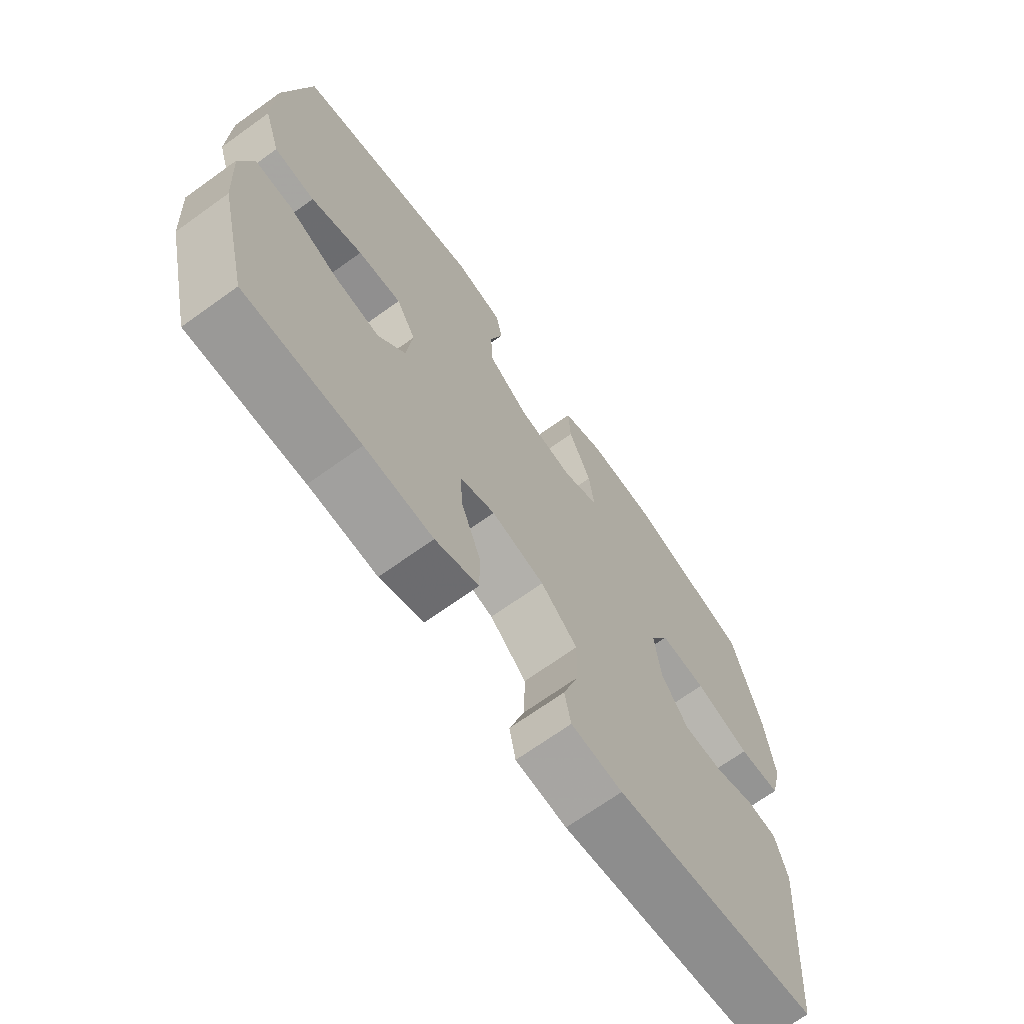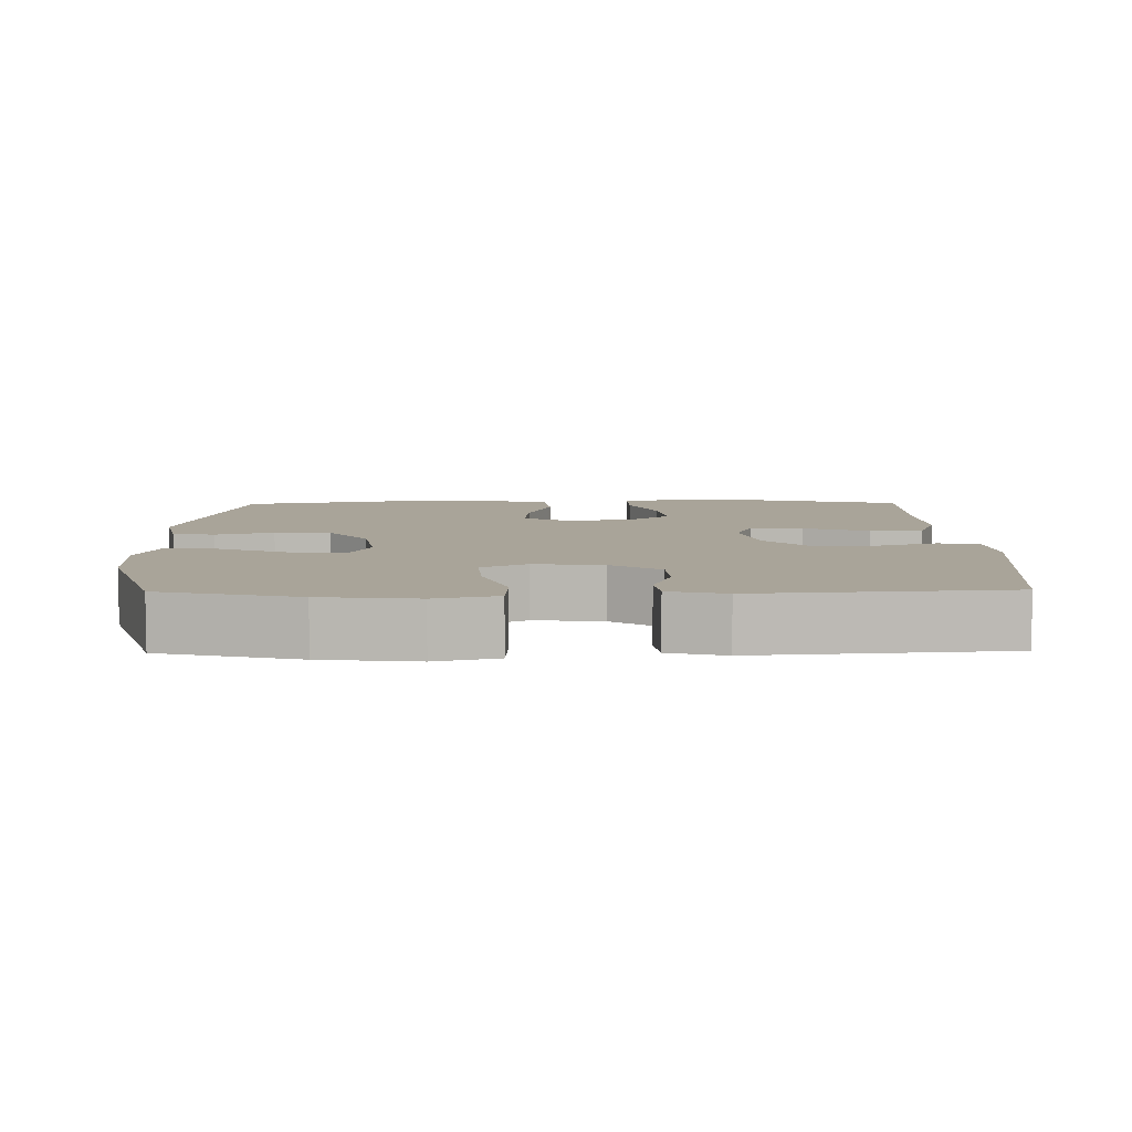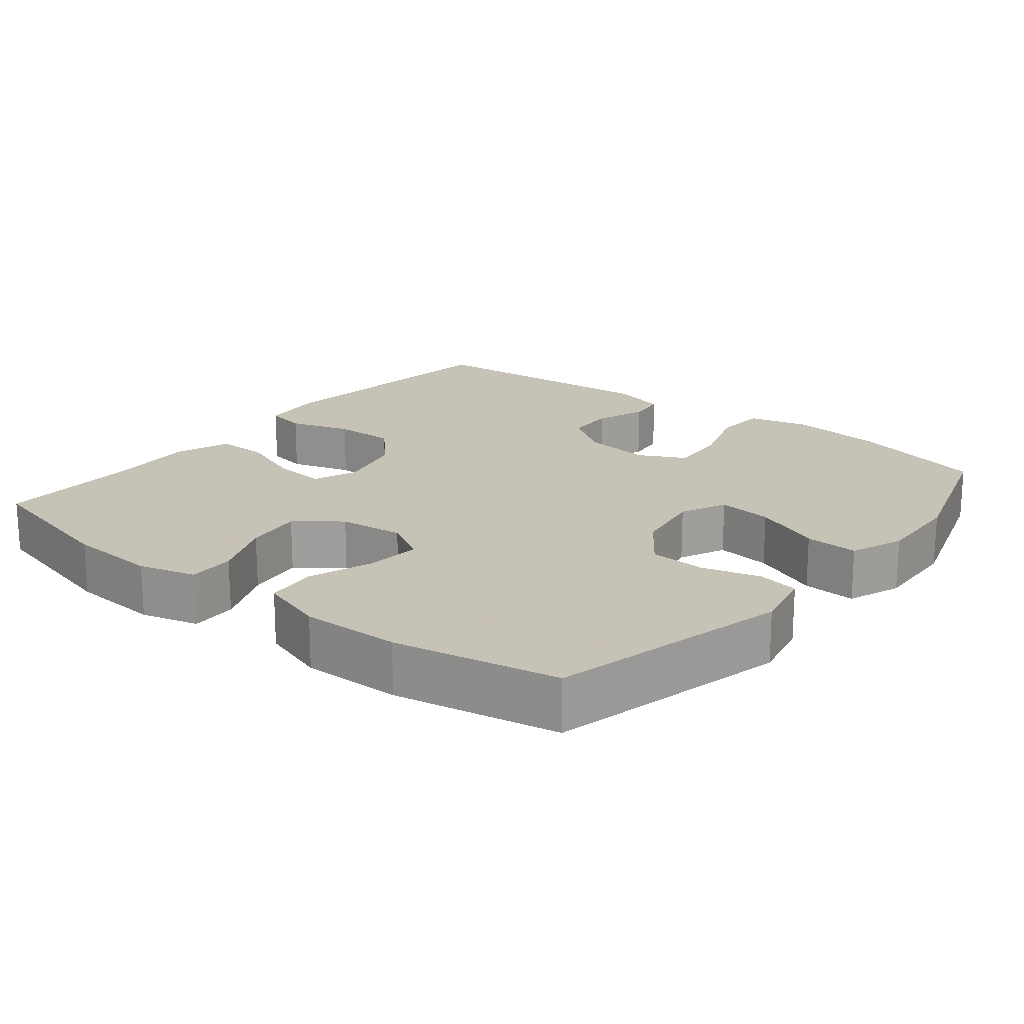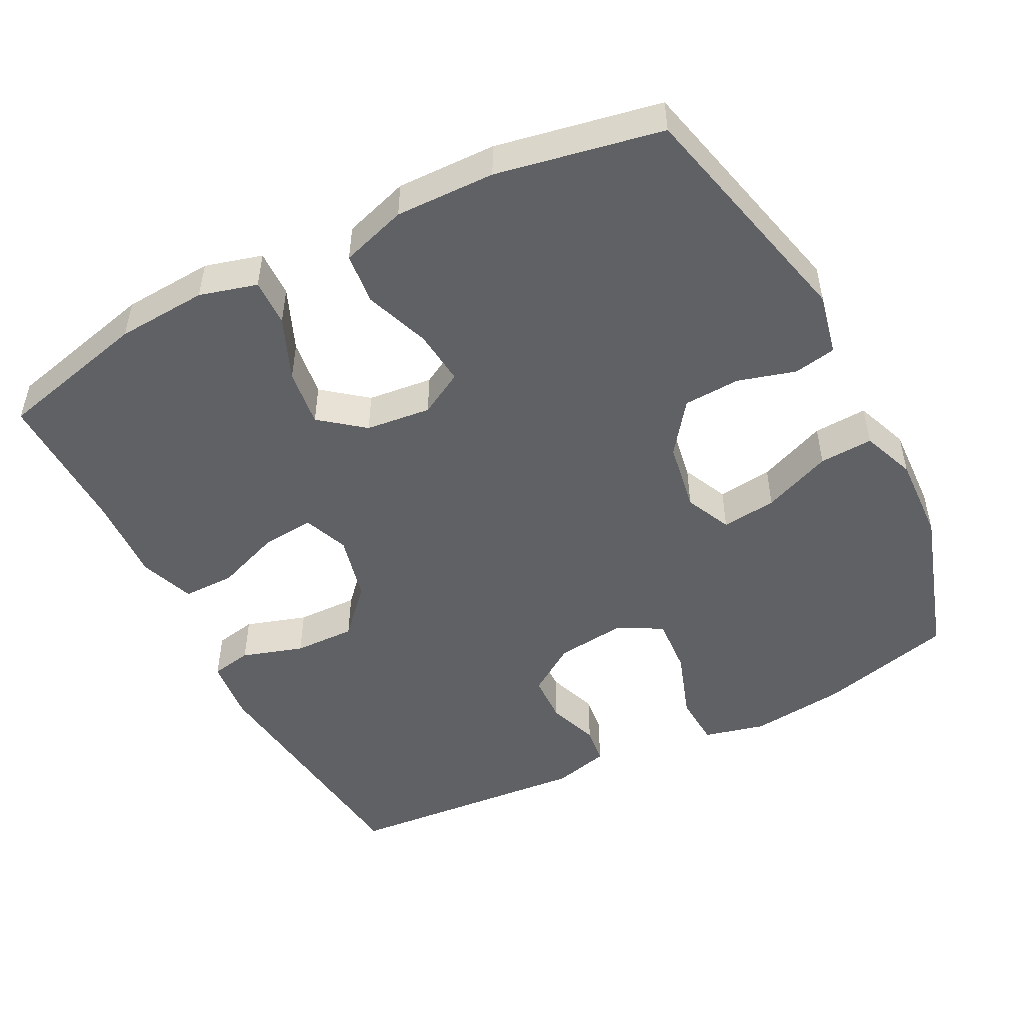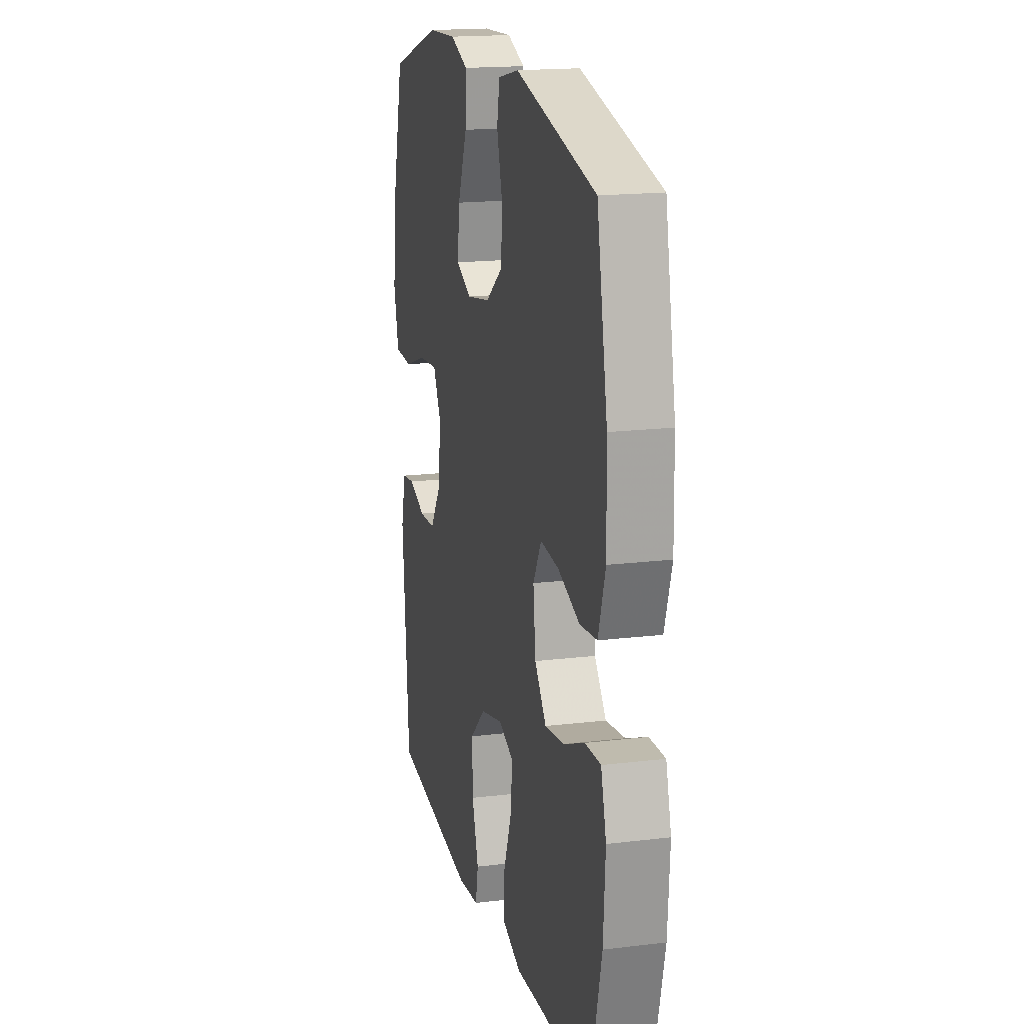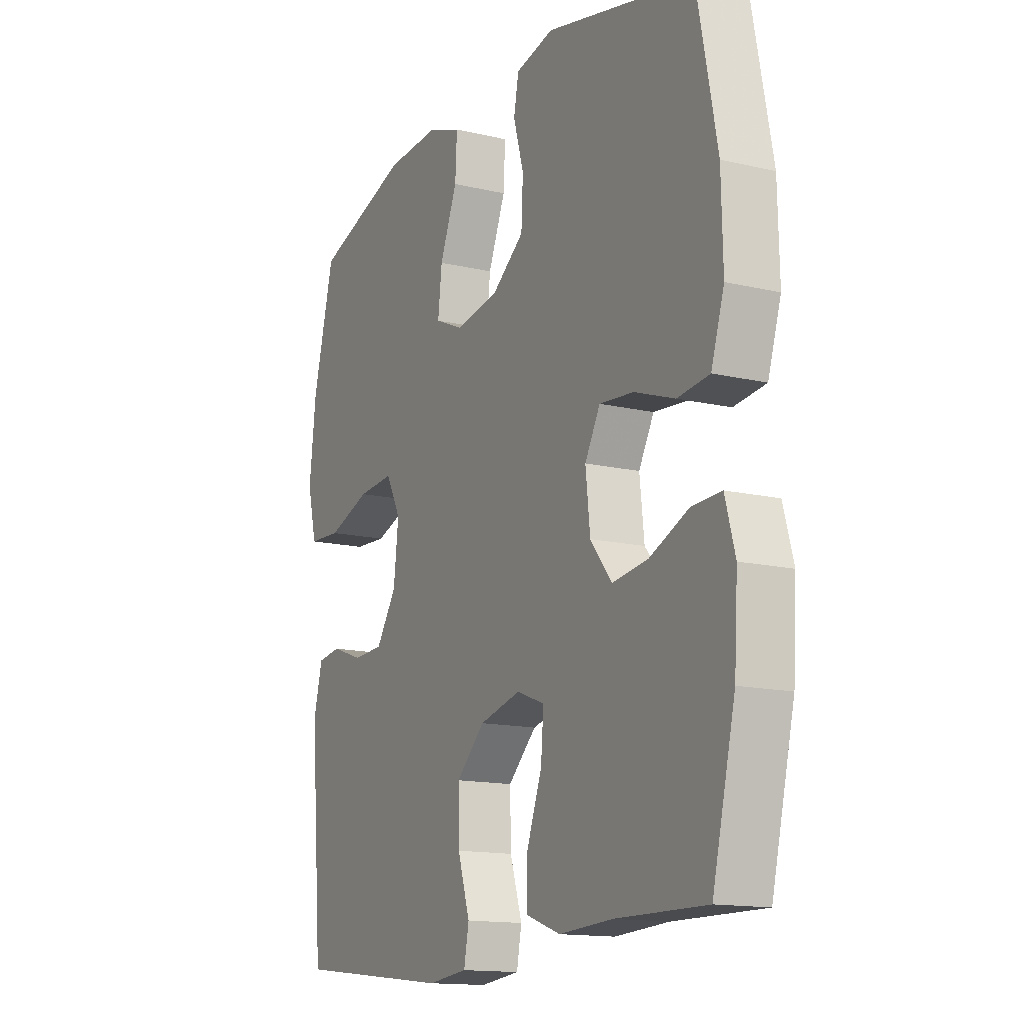
<metadata>
{"format":"obj","ext":"obj","renderer":"f3d","projection":"perspective","resolution":1024,"background":"white","views":[{"elev":-69.4,"azim":-54.3,"up":"+Z"},{"elev":7.2,"azim":89.1,"up":"+Y"},{"elev":19.1,"azim":-51.1,"up":"+Y"},{"elev":-49.3,"azim":-62.7,"up":"+Y"},{"elev":17.6,"azim":-103.5,"up":"+Z"},{"elev":-14.4,"azim":-117.2,"up":"+Z"}]}
</metadata>
<code>
v 0.5 0.07 0.5
v 0.548 0.07 0.312
v 0.563 0.07 0.181
v 0.542 0.07 0.096
v 0.469 0.07 0.092
v 0.373 0.07 0.125
v 0.292 0.07 0.131
v 0.259 0.07 0.068
v 0.27 0.07 -0.027
v 0.316 0.07 -0.095
v 0.384 0.07 -0.098
v 0.455 0.07 -0.073
v 0.508 0.07 -0.08
v 0.528 0.07 -0.158
v 0.5 0.07 -0.5
v 0.146 0.07 -0.539
v 0.057 0.07 -0.529
v 0.046 0.07 -0.472
v 0.073 0.07 -0.387
v 0.075 0.07 -0.302
v 0.011 0.07 -0.242
v -0.082 0.07 -0.219
v -0.144 0.07 -0.243
v -0.138 0.07 -0.315
v -0.104 0.07 -0.406
v -0.104 0.07 -0.478
v -0.18 0.07 -0.505
v -0.299 0.07 -0.498
v -0.5 0.07 -0.5
v -0.551 0.07 -0.289
v -0.559 0.07 -0.164
v -0.537 0.07 -0.085
v -0.472 0.07 -0.087
v -0.385 0.07 -0.124
v -0.305 0.07 -0.135
v -0.257 0.07 -0.075
v -0.247 0.07 0.015
v -0.281 0.07 0.076
v -0.357 0.07 0.069
v -0.447 0.07 0.037
v -0.518 0.07 0.045
v -0.547 0.07 0.136
v -0.544 0.07 0.273
v -0.5 0.07 0.5
v -0.169 0.07 0.578
v -0.083 0.07 0.559
v -0.072 0.07 0.501
v -0.095 0.07 0.421
v -0.091 0.07 0.343
v -0.02 0.07 0.29
v 0.078 0.07 0.273
v 0.142 0.07 0.302
v 0.133 0.07 0.378
v 0.094 0.07 0.473
v 0.09 0.07 0.547
v 0.164 0.07 0.575
v 0.285 0.07 0.569
v 0.5 0 0.5
v 0.548 0 0.312
v 0.563 0 0.181
v 0.542 0 0.096
v 0.469 0 0.092
v 0.373 0 0.125
v 0.292 0 0.131
v 0.259 0 0.068
v 0.27 0 -0.027
v 0.316 0 -0.095
v 0.384 0 -0.098
v 0.455 0 -0.073
v 0.508 0 -0.08
v 0.528 0 -0.158
v 0.5 0 -0.5
v 0.146 0 -0.539
v 0.057 0 -0.529
v 0.046 0 -0.472
v 0.073 0 -0.387
v 0.075 0 -0.302
v 0.011 0 -0.242
v -0.082 0 -0.219
v -0.144 0 -0.243
v -0.138 0 -0.315
v -0.104 0 -0.406
v -0.104 0 -0.478
v -0.18 0 -0.505
v -0.299 0 -0.498
v -0.5 0 -0.5
v -0.551 0 -0.289
v -0.559 0 -0.164
v -0.537 0 -0.085
v -0.472 0 -0.087
v -0.385 0 -0.124
v -0.305 0 -0.135
v -0.257 0 -0.075
v -0.247 0 0.015
v -0.281 0 0.076
v -0.357 0 0.069
v -0.447 0 0.037
v -0.518 0 0.045
v -0.547 0 0.136
v -0.544 0 0.273
v -0.5 0 0.5
v -0.169 0 0.578
v -0.083 0 0.559
v -0.072 0 0.501
v -0.095 0 0.421
v -0.091 0 0.343
v -0.02 0 0.29
v 0.078 0 0.273
v 0.142 0 0.302
v 0.133 0 0.378
v 0.094 0 0.473
v 0.09 0 0.547
v 0.164 0 0.575
v 0.285 0 0.569
f 4 5 6
f 3 4 6
f 2 3 6
f 1 2 6
f 57 1 6
f 56 57 6
f 55 56 6
f 54 55 6
f 53 54 6
f 52 53 6 7
f 51 52 7 8
f 50 51 8 9
f 49 50 9 10
f 46 47 48
f 45 46 48
f 44 45 48
f 43 44 48
f 42 43 48
f 41 42 48
f 40 41 48
f 39 40 48
f 38 39 48 49
f 37 38 49 10
f 32 33 34
f 31 32 34
f 30 31 34
f 29 30 34
f 28 29 34
f 28 34 35
f 27 28 35
f 26 27 35
f 25 26 35
f 24 25 35
f 23 24 35 36
f 17 18 19
f 16 17 19
f 15 16 19
f 14 15 19
f 13 14 19
f 12 13 19
f 11 12 19
f 10 11 19 20
f 37 10 20 21
f 22 23 36 37
f 21 22 37
f 63 62 61
f 63 61 60
f 63 60 59
f 63 59 58
f 63 58 114
f 63 114 113
f 63 113 112
f 63 112 111
f 63 111 110
f 64 63 110 109
f 65 64 109 108
f 66 65 108 107
f 67 66 107 106
f 105 104 103
f 105 103 102
f 105 102 101
f 105 101 100
f 105 100 99
f 105 99 98
f 105 98 97
f 105 97 96
f 106 105 96 95
f 67 106 95 94
f 91 90 89
f 91 89 88
f 91 88 87
f 91 87 86
f 91 86 85
f 92 91 85
f 92 85 84
f 92 84 83
f 92 83 82
f 92 82 81
f 93 92 81 80
f 76 75 74
f 76 74 73
f 76 73 72
f 76 72 71
f 76 71 70
f 76 70 69
f 76 69 68
f 77 76 68 67
f 78 77 67 94
f 94 93 80 79
f 94 79 78
f 1 58 59 2
f 2 59 60 3
f 3 60 61 4
f 4 61 62 5
f 5 62 63 6
f 6 63 64 7
f 7 64 65 8
f 8 65 66 9
f 9 66 67 10
f 10 67 68 11
f 11 68 69 12
f 12 69 70 13
f 13 70 71 14
f 14 71 72 15
f 15 72 73 16
f 16 73 74 17
f 17 74 75 18
f 18 75 76 19
f 19 76 77 20
f 20 77 78 21
f 21 78 79 22
f 22 79 80 23
f 23 80 81 24
f 24 81 82 25
f 25 82 83 26
f 26 83 84 27
f 27 84 85 28
f 28 85 86 29
f 29 86 87 30
f 30 87 88 31
f 31 88 89 32
f 32 89 90 33
f 33 90 91 34
f 34 91 92 35
f 35 92 93 36
f 36 93 94 37
f 37 94 95 38
f 38 95 96 39
f 39 96 97 40
f 40 97 98 41
f 41 98 99 42
f 42 99 100 43
f 43 100 101 44
f 44 101 102 45
f 45 102 103 46
f 46 103 104 47
f 47 104 105 48
f 48 105 106 49
f 49 106 107 50
f 50 107 108 51
f 51 108 109 52
f 52 109 110 53
f 53 110 111 54
f 54 111 112 55
f 55 112 113 56
f 56 113 114 57
f 57 114 58 1

</code>
